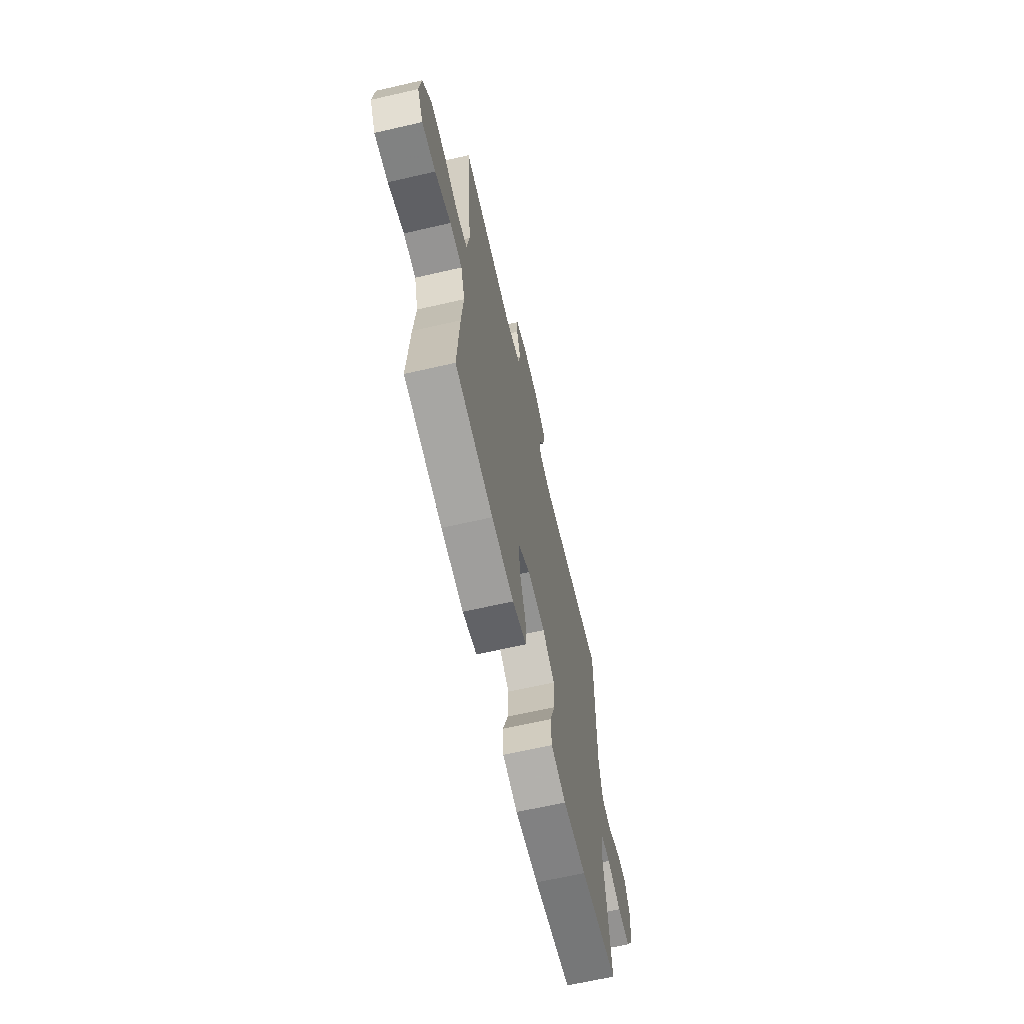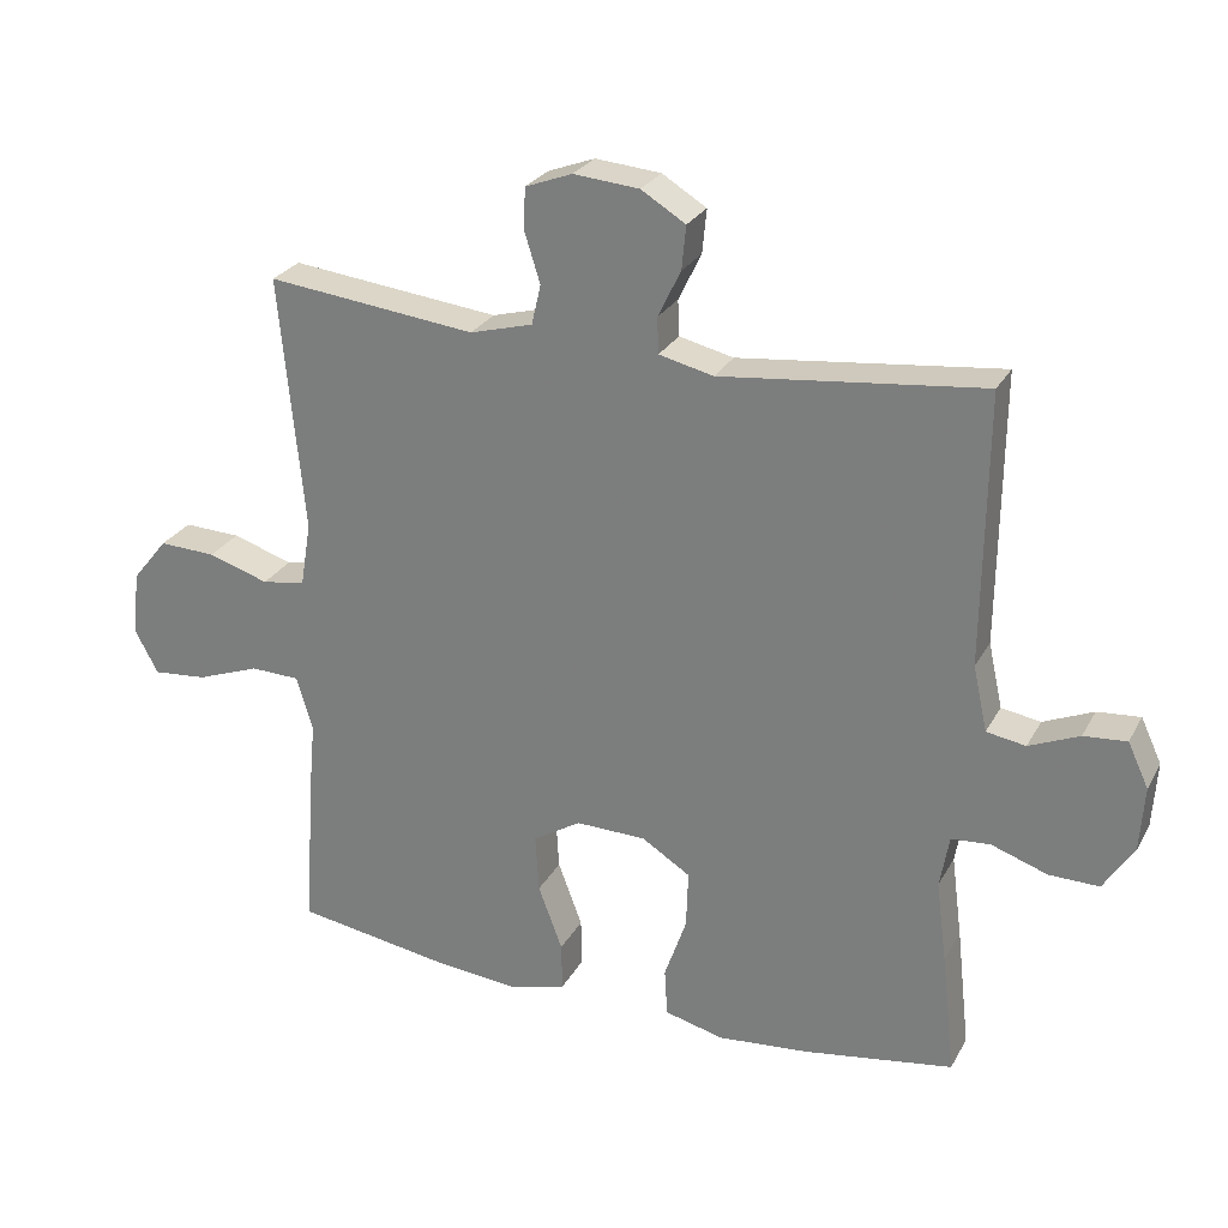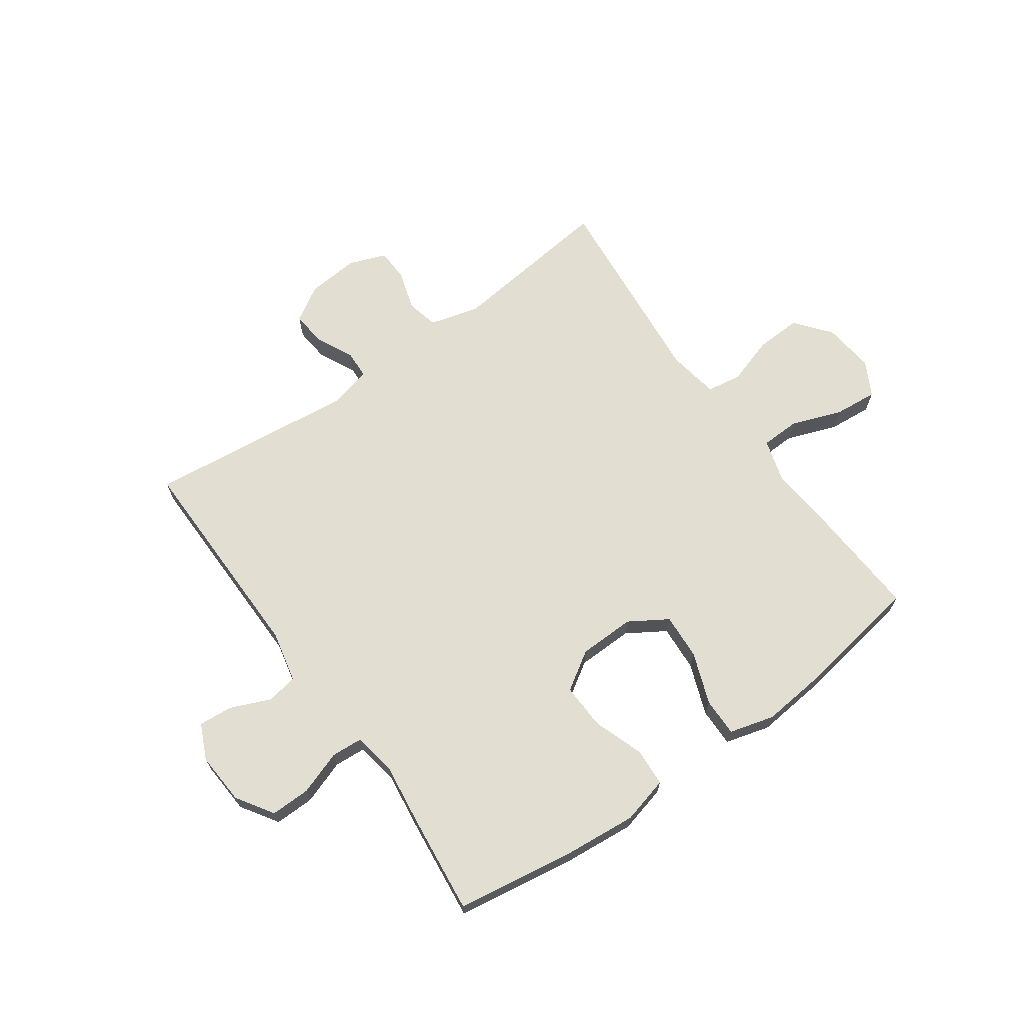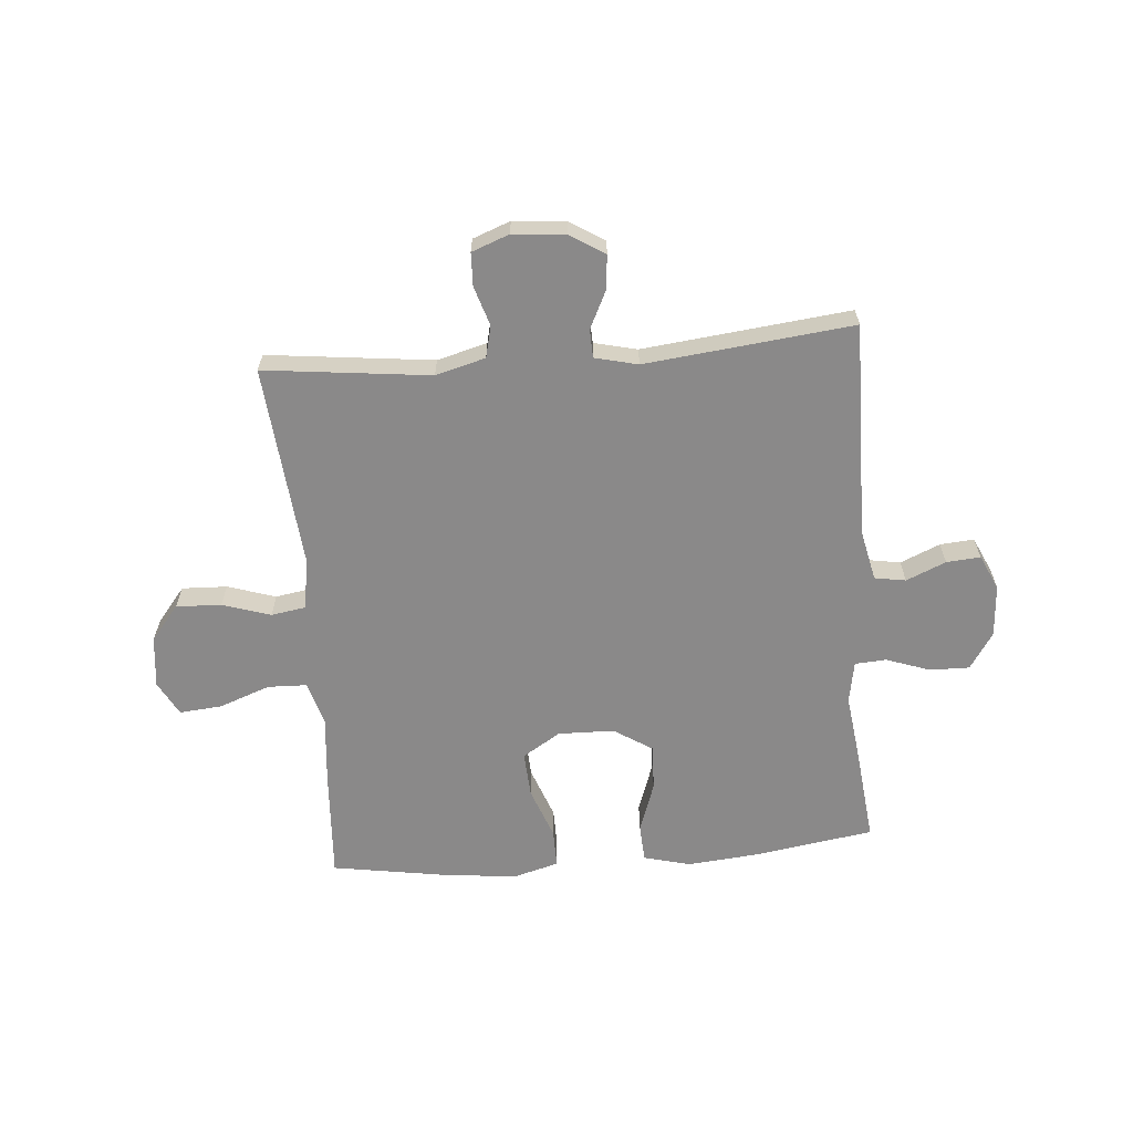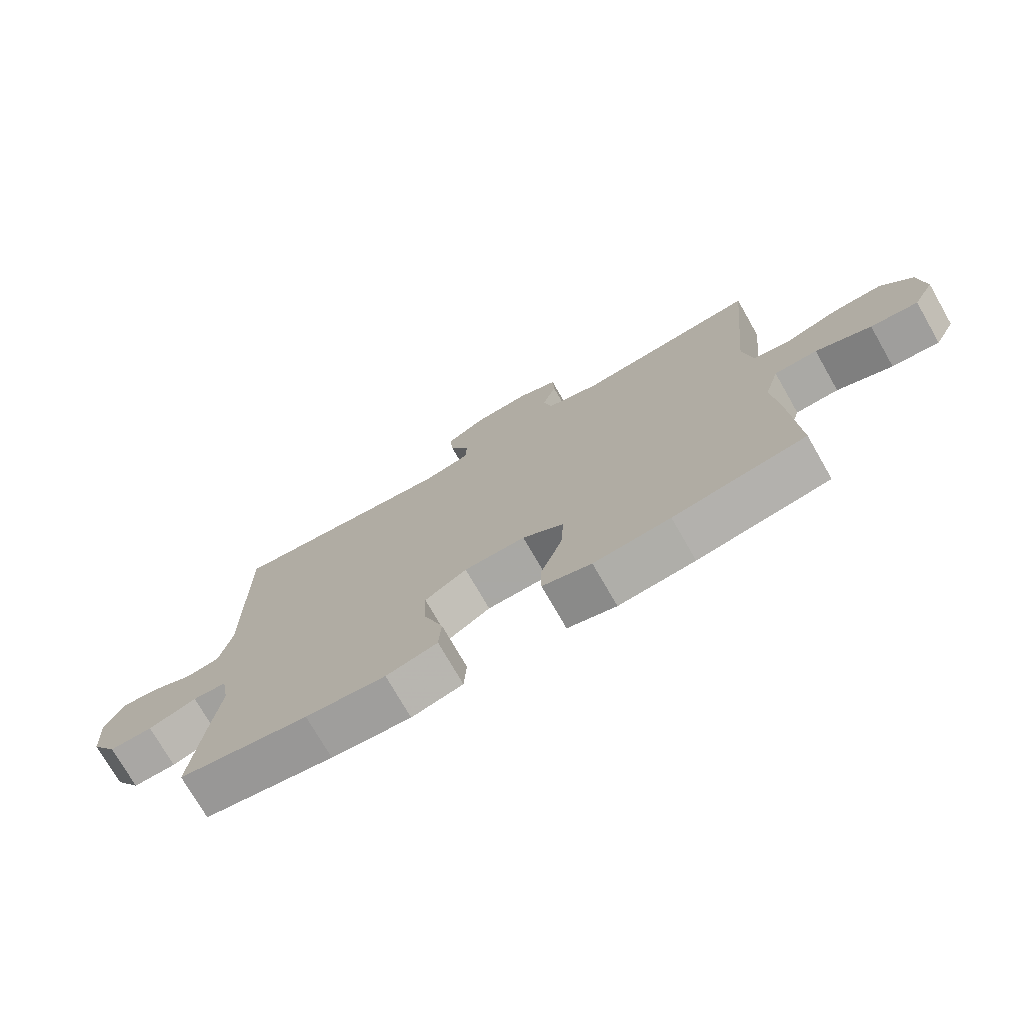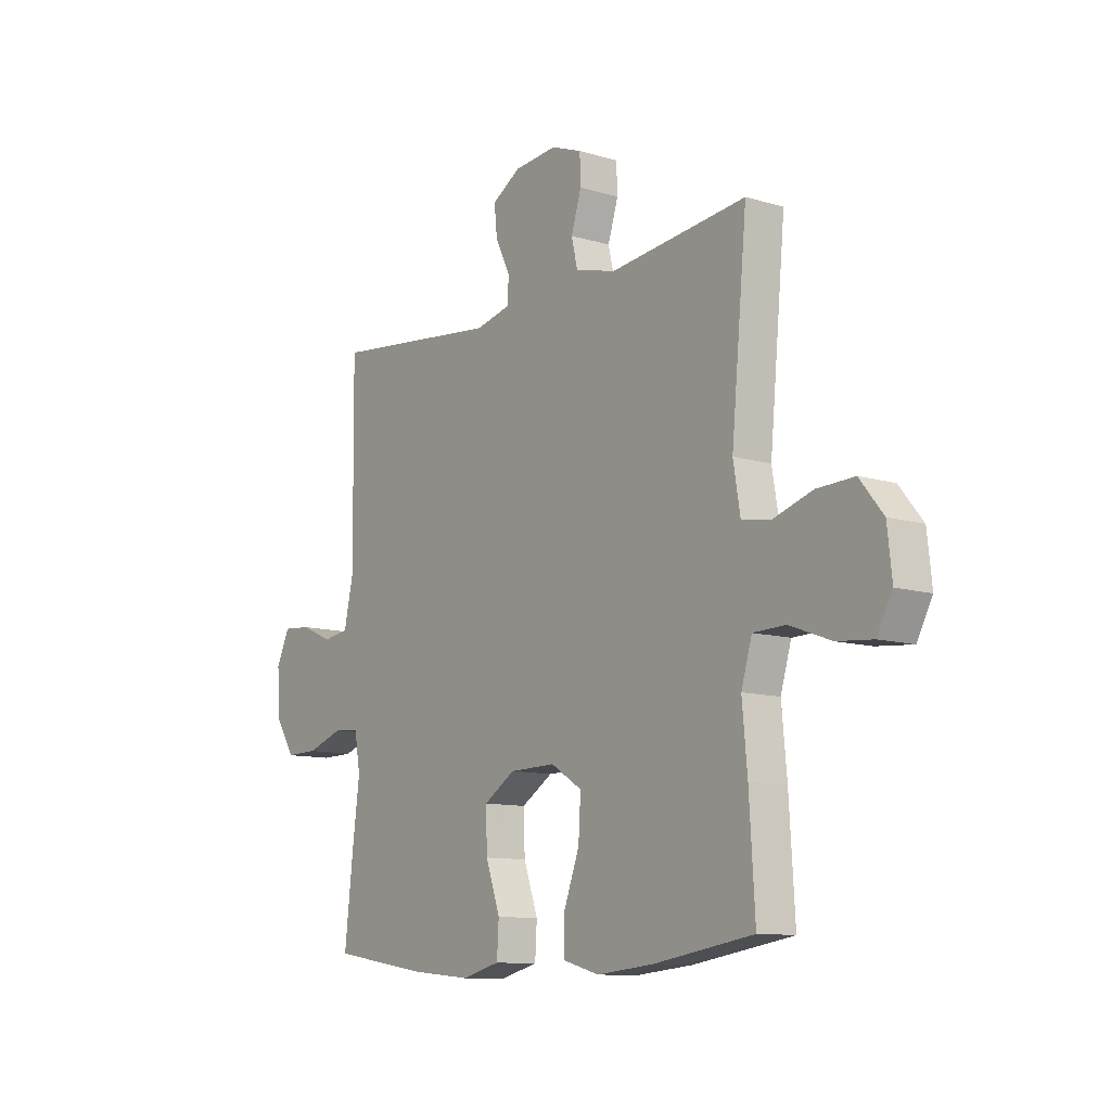
<metadata>
{"format":"obj","ext":"obj","renderer":"f3d","projection":"perspective","resolution":1024,"background":"white","views":[{"elev":-65.6,"azim":-77.0,"up":"+Z"},{"elev":26.5,"azim":23.2,"up":"+Z"},{"elev":67.9,"azim":144.5,"up":"+Y"},{"elev":-63.3,"azim":4.6,"up":"+Y"},{"elev":-74.3,"azim":-150.2,"up":"+Z"},{"elev":-10.8,"azim":-126.8,"up":"+Z"}]}
</metadata>
<code>
v -0.5 0.07 0.5
v -0.207 0.07 0.467
v -0.119 0.07 0.491
v -0.106 0.07 0.547
v -0.128 0.07 0.617
v -0.126 0.07 0.675
v -0.06 0.07 0.7
v 0.032 0.07 0.692
v 0.094 0.07 0.654
v 0.088 0.07 0.593
v 0.056 0.07 0.527
v 0.058 0.07 0.477
v 0.134 0.07 0.459
v 0.5 0.07 0.5
v 0.496 0.07 0.12
v 0.516 0.07 0.029
v 0.571 0.07 0.02
v 0.641 0.07 0.05
v 0.701 0.07 0.055
v 0.73 0.07 -0.007
v 0.724 0.07 -0.099
v 0.682 0.07 -0.164
v 0.612 0.07 -0.163
v 0.534 0.07 -0.136
v 0.479 0.07 -0.14
v 0.466 0.07 -0.214
v 0.481 0.07 -0.329
v 0.5 0.07 -0.5
v 0.291 0.07 -0.533
v 0.162 0.07 -0.545
v 0.079 0.07 -0.524
v 0.075 0.07 -0.457
v 0.106 0.07 -0.368
v 0.109 0.07 -0.287
v 0.041 0.07 -0.244
v -0.058 0.07 -0.242
v -0.125 0.07 -0.284
v -0.12 0.07 -0.365
v -0.086 0.07 -0.456
v -0.085 0.07 -0.524
v -0.164 0.07 -0.546
v -0.287 0.07 -0.534
v -0.5 0.07 -0.5
v -0.488 0.07 -0.302
v -0.477 0.07 -0.182
v -0.5 0.07 -0.105
v -0.569 0.07 -0.103
v -0.658 0.07 -0.136
v -0.734 0.07 -0.143
v -0.767 0.07 -0.082
v -0.757 0.07 0.009
v -0.707 0.07 0.071
v -0.627 0.07 0.068
v -0.542 0.07 0.041
v -0.481 0.07 0.051
v -0.466 0.07 0.141
v -0.5 0 0.5
v -0.207 0 0.467
v -0.119 0 0.491
v -0.106 0 0.547
v -0.128 0 0.617
v -0.126 0 0.675
v -0.06 0 0.7
v 0.032 0 0.692
v 0.094 0 0.654
v 0.088 0 0.593
v 0.056 0 0.527
v 0.058 0 0.477
v 0.134 0 0.459
v 0.5 0 0.5
v 0.496 0 0.12
v 0.516 0 0.029
v 0.571 0 0.02
v 0.641 0 0.05
v 0.701 0 0.055
v 0.73 0 -0.007
v 0.724 0 -0.099
v 0.682 0 -0.164
v 0.612 0 -0.163
v 0.534 0 -0.136
v 0.479 0 -0.14
v 0.466 0 -0.214
v 0.481 0 -0.329
v 0.5 0 -0.5
v 0.291 0 -0.533
v 0.162 0 -0.545
v 0.079 0 -0.524
v 0.075 0 -0.457
v 0.106 0 -0.368
v 0.109 0 -0.287
v 0.041 0 -0.244
v -0.058 0 -0.242
v -0.125 0 -0.284
v -0.12 0 -0.365
v -0.086 0 -0.456
v -0.085 0 -0.524
v -0.164 0 -0.546
v -0.287 0 -0.534
v -0.5 0 -0.5
v -0.488 0 -0.302
v -0.477 0 -0.182
v -0.5 0 -0.105
v -0.569 0 -0.103
v -0.658 0 -0.136
v -0.734 0 -0.143
v -0.767 0 -0.082
v -0.757 0 0.009
v -0.707 0 0.071
v -0.627 0 0.068
v -0.542 0 0.041
v -0.481 0 0.051
v -0.466 0 0.141
f 52 53 54
f 51 52 54
f 50 51 54
f 49 50 54
f 48 49 54
f 47 48 54
f 46 47 54 55
f 45 46 55 56
f 43 44 45
f 42 43 45
f 41 42 45
f 40 41 45
f 39 40 45
f 38 39 45
f 37 38 45 56
f 31 32 33
f 30 31 33
f 29 30 33
f 28 29 33
f 27 28 33
f 26 27 33
f 25 26 33 34
f 22 23 24
f 21 22 24
f 20 21 24
f 19 20 24
f 18 19 24
f 17 18 24
f 16 17 24 25
f 25 34 35
f 16 25 35
f 15 16 35
f 9 10 11
f 8 9 11
f 7 8 11
f 6 7 11
f 5 6 11
f 4 5 11
f 3 4 11 12
f 2 3 12 13
f 56 1 2
f 37 56 2
f 36 37 2
f 15 35 36
f 14 15 36
f 13 14 36
f 2 13 36
f 110 109 108
f 110 108 107
f 110 107 106
f 110 106 105
f 110 105 104
f 110 104 103
f 111 110 103 102
f 112 111 102 101
f 101 100 99
f 101 99 98
f 101 98 97
f 101 97 96
f 101 96 95
f 101 95 94
f 112 101 94 93
f 89 88 87
f 89 87 86
f 89 86 85
f 89 85 84
f 89 84 83
f 89 83 82
f 90 89 82 81
f 80 79 78
f 80 78 77
f 80 77 76
f 80 76 75
f 80 75 74
f 80 74 73
f 81 80 73 72
f 91 90 81
f 91 81 72
f 91 72 71
f 67 66 65
f 67 65 64
f 67 64 63
f 67 63 62
f 67 62 61
f 67 61 60
f 68 67 60 59
f 69 68 59 58
f 58 57 112
f 58 112 93
f 58 93 92
f 92 91 71
f 92 71 70
f 92 70 69
f 92 69 58
f 1 57 58 2
f 2 58 59 3
f 3 59 60 4
f 4 60 61 5
f 5 61 62 6
f 6 62 63 7
f 7 63 64 8
f 8 64 65 9
f 9 65 66 10
f 10 66 67 11
f 11 67 68 12
f 12 68 69 13
f 13 69 70 14
f 14 70 71 15
f 15 71 72 16
f 16 72 73 17
f 17 73 74 18
f 18 74 75 19
f 19 75 76 20
f 20 76 77 21
f 21 77 78 22
f 22 78 79 23
f 23 79 80 24
f 24 80 81 25
f 25 81 82 26
f 26 82 83 27
f 27 83 84 28
f 28 84 85 29
f 29 85 86 30
f 30 86 87 31
f 31 87 88 32
f 32 88 89 33
f 33 89 90 34
f 34 90 91 35
f 35 91 92 36
f 36 92 93 37
f 37 93 94 38
f 38 94 95 39
f 39 95 96 40
f 40 96 97 41
f 41 97 98 42
f 42 98 99 43
f 43 99 100 44
f 44 100 101 45
f 45 101 102 46
f 46 102 103 47
f 47 103 104 48
f 48 104 105 49
f 49 105 106 50
f 50 106 107 51
f 51 107 108 52
f 52 108 109 53
f 53 109 110 54
f 54 110 111 55
f 55 111 112 56
f 56 112 57 1

</code>
